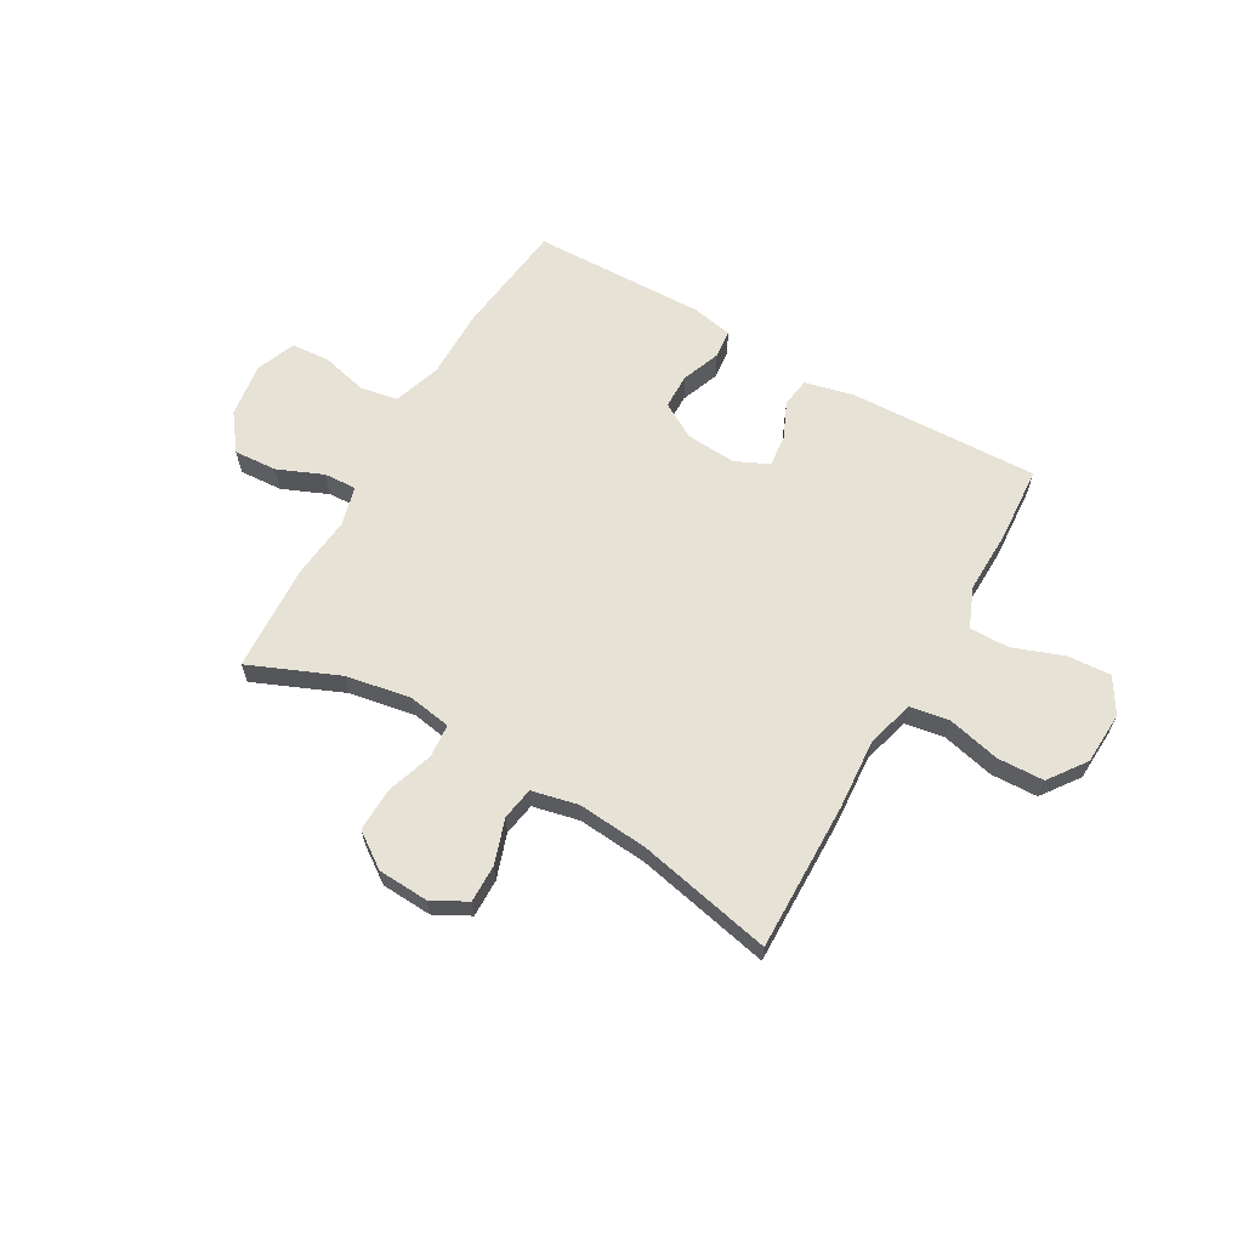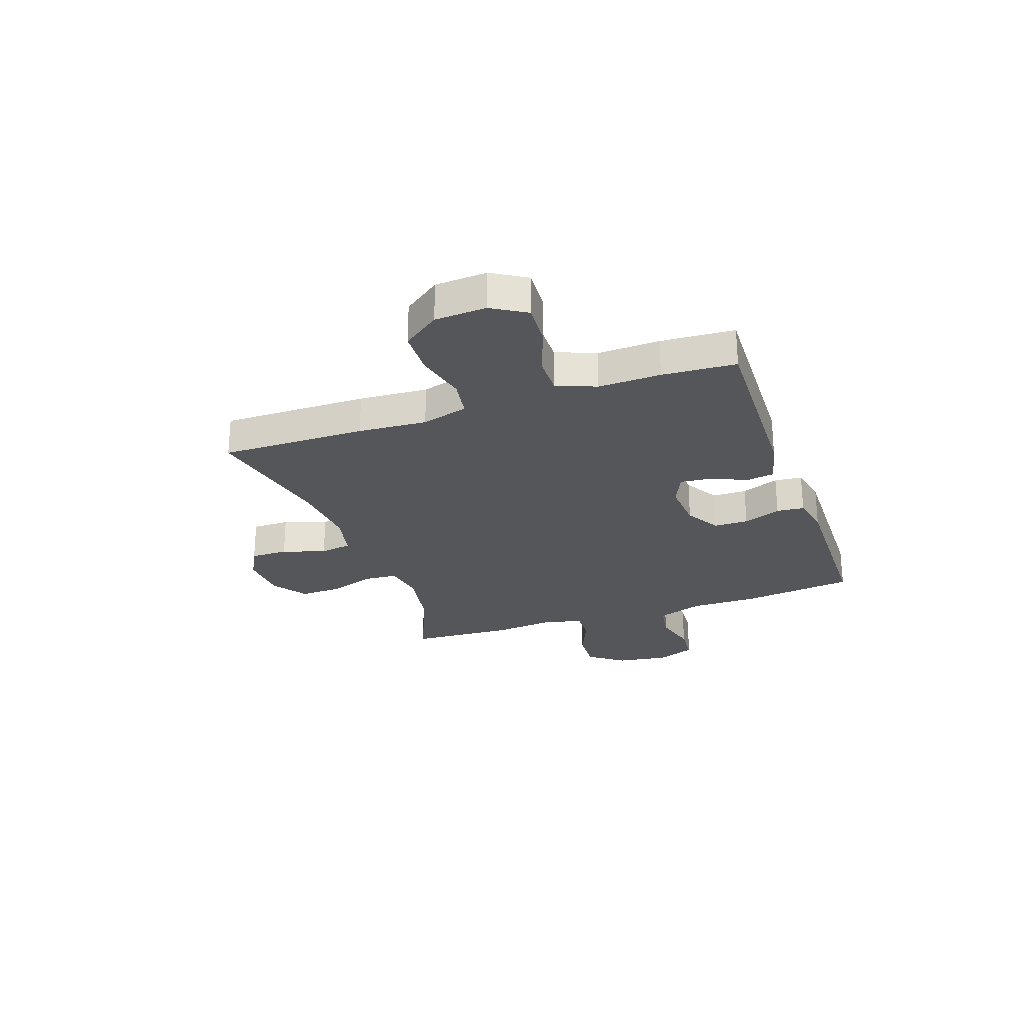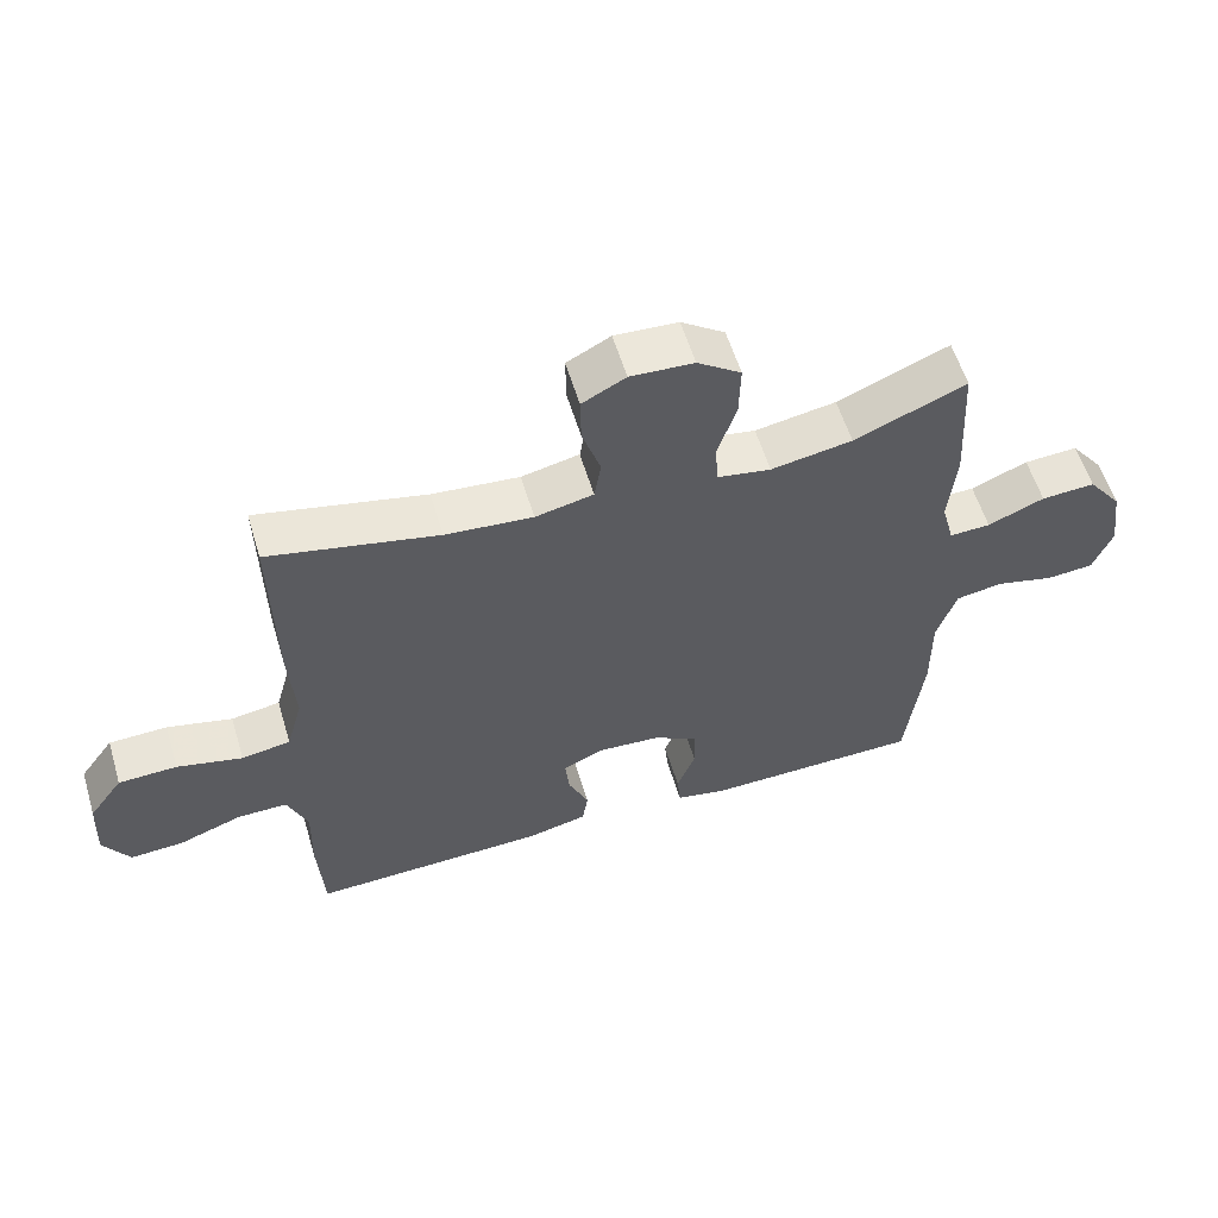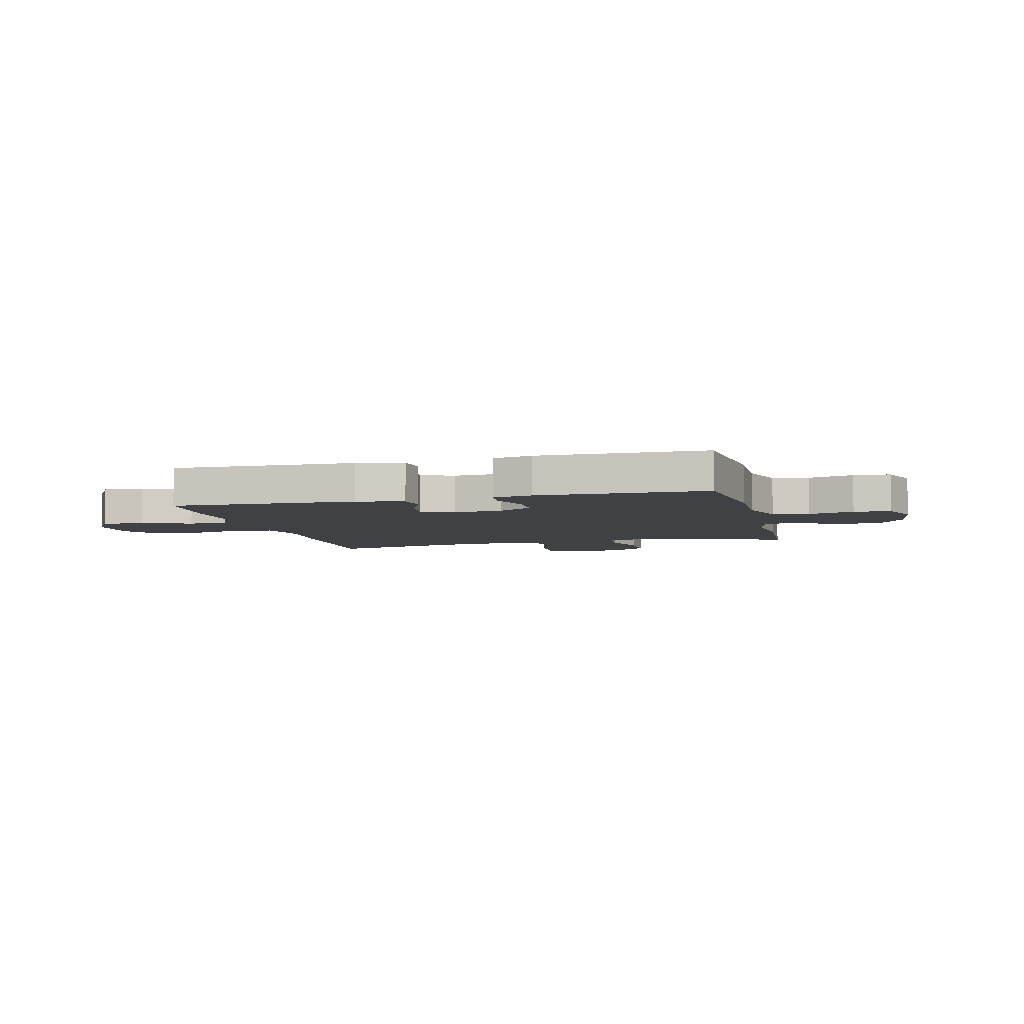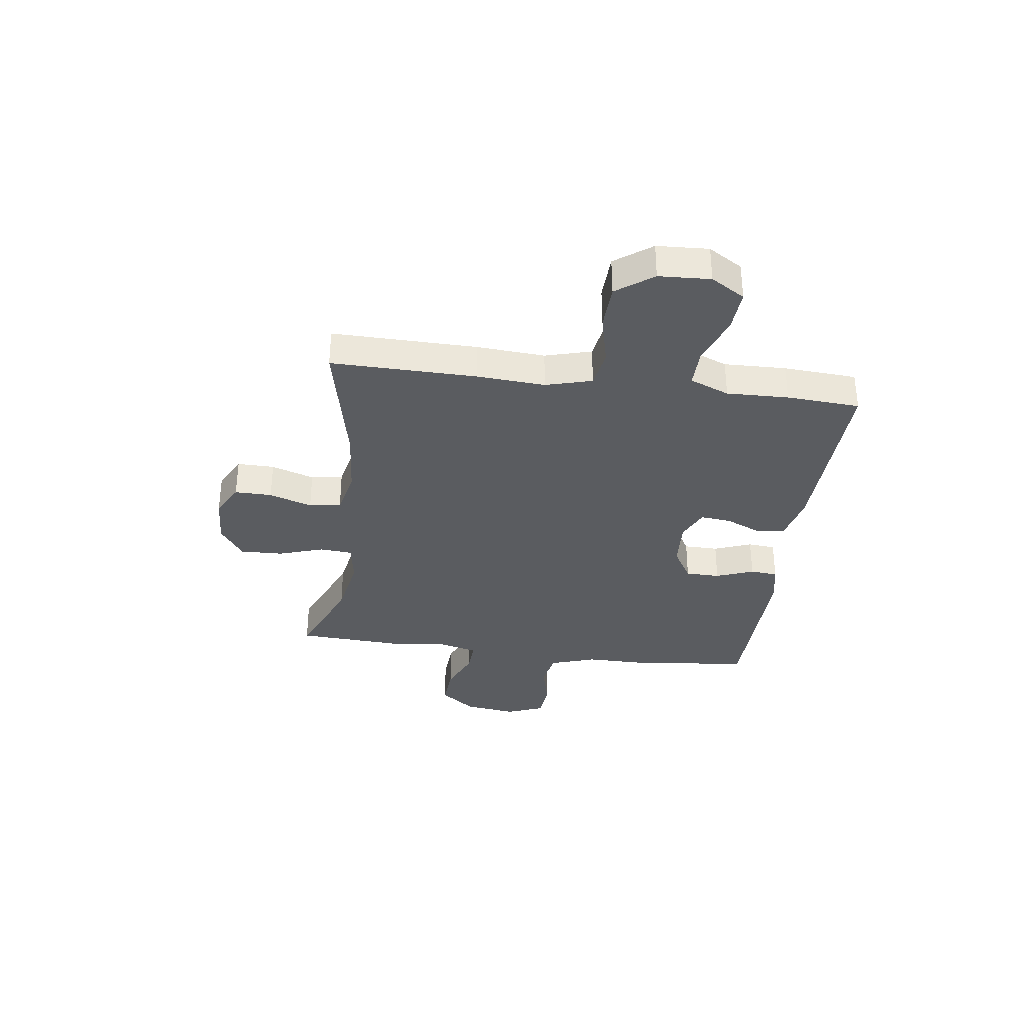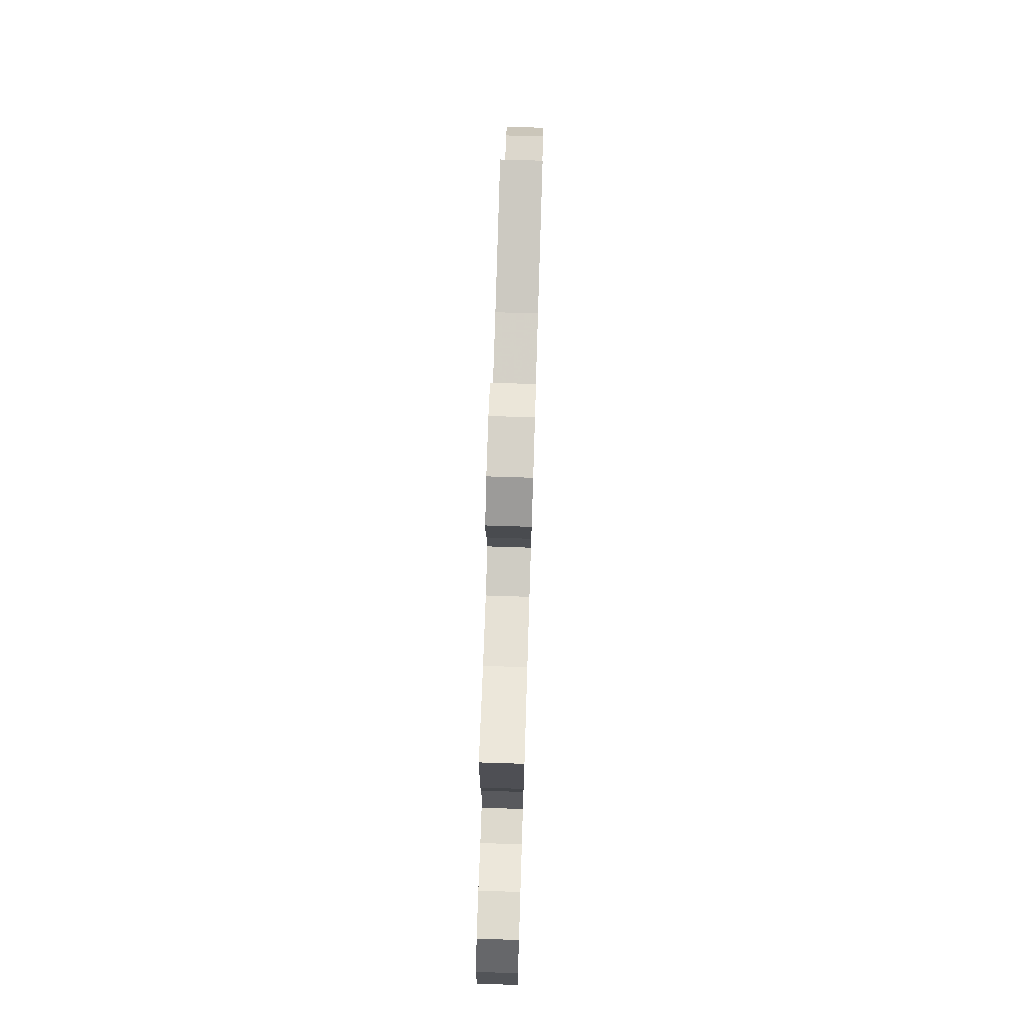
<metadata>
{"format":"obj","ext":"obj","renderer":"f3d","projection":"perspective","resolution":1024,"background":"white","views":[{"elev":63.6,"azim":29.8,"up":"+Y"},{"elev":-26.1,"azim":109.5,"up":"+Y"},{"elev":57.6,"azim":163.3,"up":"+Z"},{"elev":-5.8,"azim":-165.8,"up":"+Y"},{"elev":-34.0,"azim":82.5,"up":"+Y"},{"elev":74.9,"azim":-88.2,"up":"+Z"}]}
</metadata>
<code>
v 0.5 0.07 0.5
v 0.496 0.07 0.227
v 0.487 0.07 0.098
v 0.511 0.07 0.011
v 0.583 0.07 -0.001
v 0.679 0.07 0.022
v 0.765 0.07 0.019
v 0.815 0.07 -0.05
v 0.82 0.07 -0.147
v 0.781 0.07 -0.211
v 0.702 0.07 -0.206
v 0.609 0.07 -0.172
v 0.536 0.07 -0.171
v 0.506 0.07 -0.245
v 0.509 0.07 -0.362
v 0.5 0.07 -0.5
v 0.152 0.07 -0.488
v 0.063 0.07 -0.467
v 0.055 0.07 -0.414
v 0.085 0.07 -0.346
v 0.091 0.07 -0.288
v 0.03 0.07 -0.26
v -0.062 0.07 -0.266
v -0.127 0.07 -0.304
v -0.128 0.07 -0.369
v -0.101 0.07 -0.44
v -0.106 0.07 -0.492
v -0.181 0.07 -0.507
v -0.5 0.07 -0.5
v -0.525 0.07 -0.289
v -0.524 0.07 -0.161
v -0.553 0.07 -0.074
v -0.622 0.07 -0.062
v -0.707 0.07 -0.083
v -0.777 0.07 -0.077
v -0.805 0.07 -0.005
v -0.791 0.07 0.094
v -0.741 0.07 0.16
v -0.662 0.07 0.155
v -0.579 0.07 0.12
v -0.519 0.07 0.117
v -0.5 0.07 0.189
v -0.511 0.07 0.304
v -0.5 0.07 0.5
v -0.336 0.07 0.431
v -0.217 0.07 0.41
v -0.139 0.07 0.423
v -0.134 0.07 0.484
v -0.162 0.07 0.57
v -0.164 0.07 0.65
v -0.1 0.07 0.695
v -0.007 0.07 0.7
v 0.057 0.07 0.666
v 0.056 0.07 0.596
v 0.029 0.07 0.515
v 0.039 0.07 0.455
v 0.124 0.07 0.436
v 0.252 0.07 0.447
v 0.5 0 0.5
v 0.496 0 0.227
v 0.487 0 0.098
v 0.511 0 0.011
v 0.583 0 -0.001
v 0.679 0 0.022
v 0.765 0 0.019
v 0.815 0 -0.05
v 0.82 0 -0.147
v 0.781 0 -0.211
v 0.702 0 -0.206
v 0.609 0 -0.172
v 0.536 0 -0.171
v 0.506 0 -0.245
v 0.509 0 -0.362
v 0.5 0 -0.5
v 0.152 0 -0.488
v 0.063 0 -0.467
v 0.055 0 -0.414
v 0.085 0 -0.346
v 0.091 0 -0.288
v 0.03 0 -0.26
v -0.062 0 -0.266
v -0.127 0 -0.304
v -0.128 0 -0.369
v -0.101 0 -0.44
v -0.106 0 -0.492
v -0.181 0 -0.507
v -0.5 0 -0.5
v -0.525 0 -0.289
v -0.524 0 -0.161
v -0.553 0 -0.074
v -0.622 0 -0.062
v -0.707 0 -0.083
v -0.777 0 -0.077
v -0.805 0 -0.005
v -0.791 0 0.094
v -0.741 0 0.16
v -0.662 0 0.155
v -0.579 0 0.12
v -0.519 0 0.117
v -0.5 0 0.189
v -0.511 0 0.304
v -0.5 0 0.5
v -0.336 0 0.431
v -0.217 0 0.41
v -0.139 0 0.423
v -0.134 0 0.484
v -0.162 0 0.57
v -0.164 0 0.65
v -0.1 0 0.695
v -0.007 0 0.7
v 0.057 0 0.666
v 0.056 0 0.596
v 0.029 0 0.515
v 0.039 0 0.455
v 0.124 0 0.436
v 0.252 0 0.447
f 52 53 54 55
f 52 55 56
f 51 52 56
f 48 49 50 51
f 47 48 51 56
f 42 43 44 45
f 41 42 45 46
f 37 38 39 40
f 37 40 41
f 36 37 41
f 33 34 35 36
f 32 33 36 41
f 31 32 41 46
f 25 26 27 28
f 24 25 28 29
f 23 24 29 30
f 17 18 19 20
f 17 20 21
f 14 15 16 17
f 13 14 17 21
f 9 10 11 12
f 9 12 13
f 8 9 13
f 5 6 7 8
f 4 5 8 13
f 3 4 13 21
f 58 1 2 3
f 57 58 3 21
f 47 56 57 21
f 46 47 21 22
f 30 31 46
f 22 23 30 46
f 113 112 111 110
f 114 113 110
f 114 110 109
f 109 108 107 106
f 114 109 106 105
f 103 102 101 100
f 104 103 100 99
f 98 97 96 95
f 99 98 95
f 99 95 94
f 94 93 92 91
f 99 94 91 90
f 104 99 90 89
f 86 85 84 83
f 87 86 83 82
f 88 87 82 81
f 78 77 76 75
f 79 78 75
f 75 74 73 72
f 79 75 72 71
f 70 69 68 67
f 71 70 67
f 71 67 66
f 66 65 64 63
f 71 66 63 62
f 79 71 62 61
f 61 60 59 116
f 79 61 116 115
f 79 115 114 105
f 80 79 105 104
f 104 89 88
f 104 88 81 80
f 1 59 60 2
f 2 60 61 3
f 3 61 62 4
f 4 62 63 5
f 5 63 64 6
f 6 64 65 7
f 7 65 66 8
f 8 66 67 9
f 9 67 68 10
f 10 68 69 11
f 11 69 70 12
f 12 70 71 13
f 13 71 72 14
f 14 72 73 15
f 15 73 74 16
f 16 74 75 17
f 17 75 76 18
f 18 76 77 19
f 19 77 78 20
f 20 78 79 21
f 21 79 80 22
f 22 80 81 23
f 23 81 82 24
f 24 82 83 25
f 25 83 84 26
f 26 84 85 27
f 27 85 86 28
f 28 86 87 29
f 29 87 88 30
f 30 88 89 31
f 31 89 90 32
f 32 90 91 33
f 33 91 92 34
f 34 92 93 35
f 35 93 94 36
f 36 94 95 37
f 37 95 96 38
f 38 96 97 39
f 39 97 98 40
f 40 98 99 41
f 41 99 100 42
f 42 100 101 43
f 43 101 102 44
f 44 102 103 45
f 45 103 104 46
f 46 104 105 47
f 47 105 106 48
f 48 106 107 49
f 49 107 108 50
f 50 108 109 51
f 51 109 110 52
f 52 110 111 53
f 53 111 112 54
f 54 112 113 55
f 55 113 114 56
f 56 114 115 57
f 57 115 116 58
f 58 116 59 1

</code>
